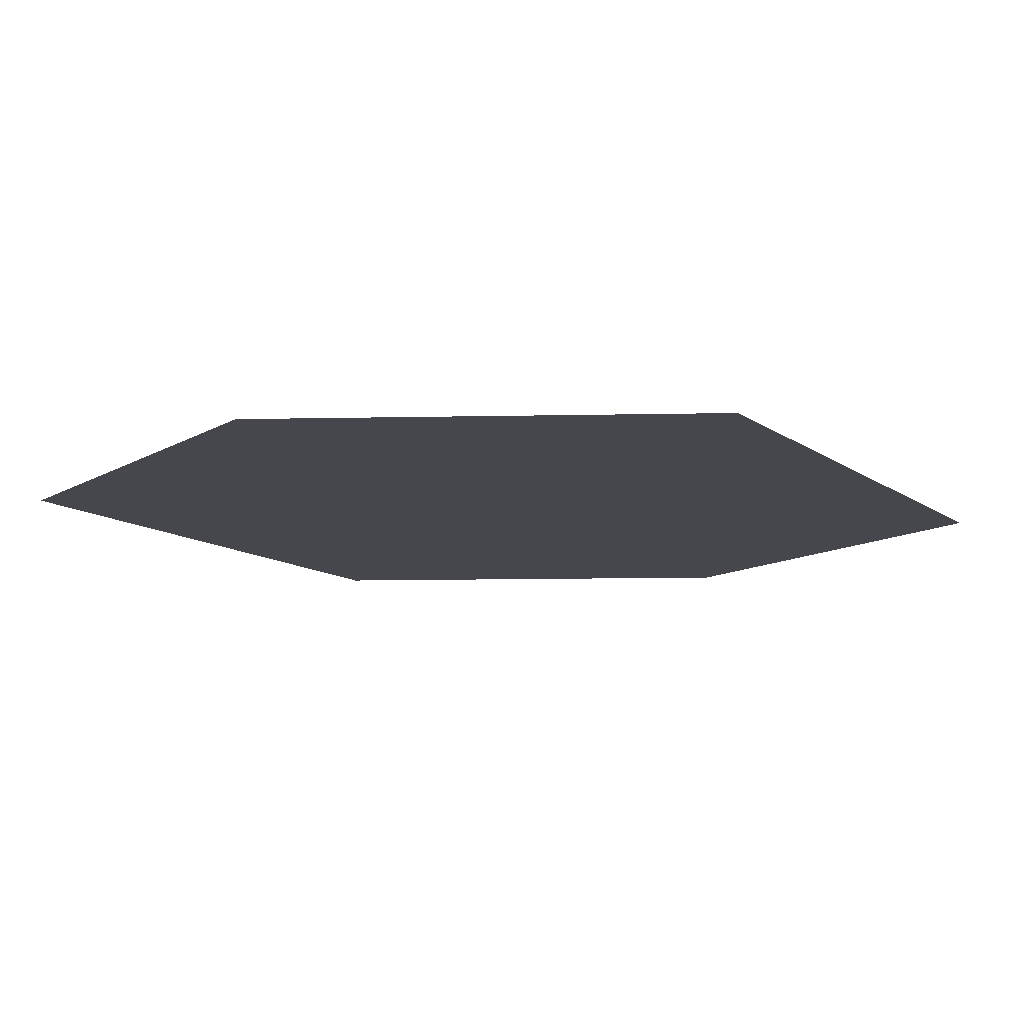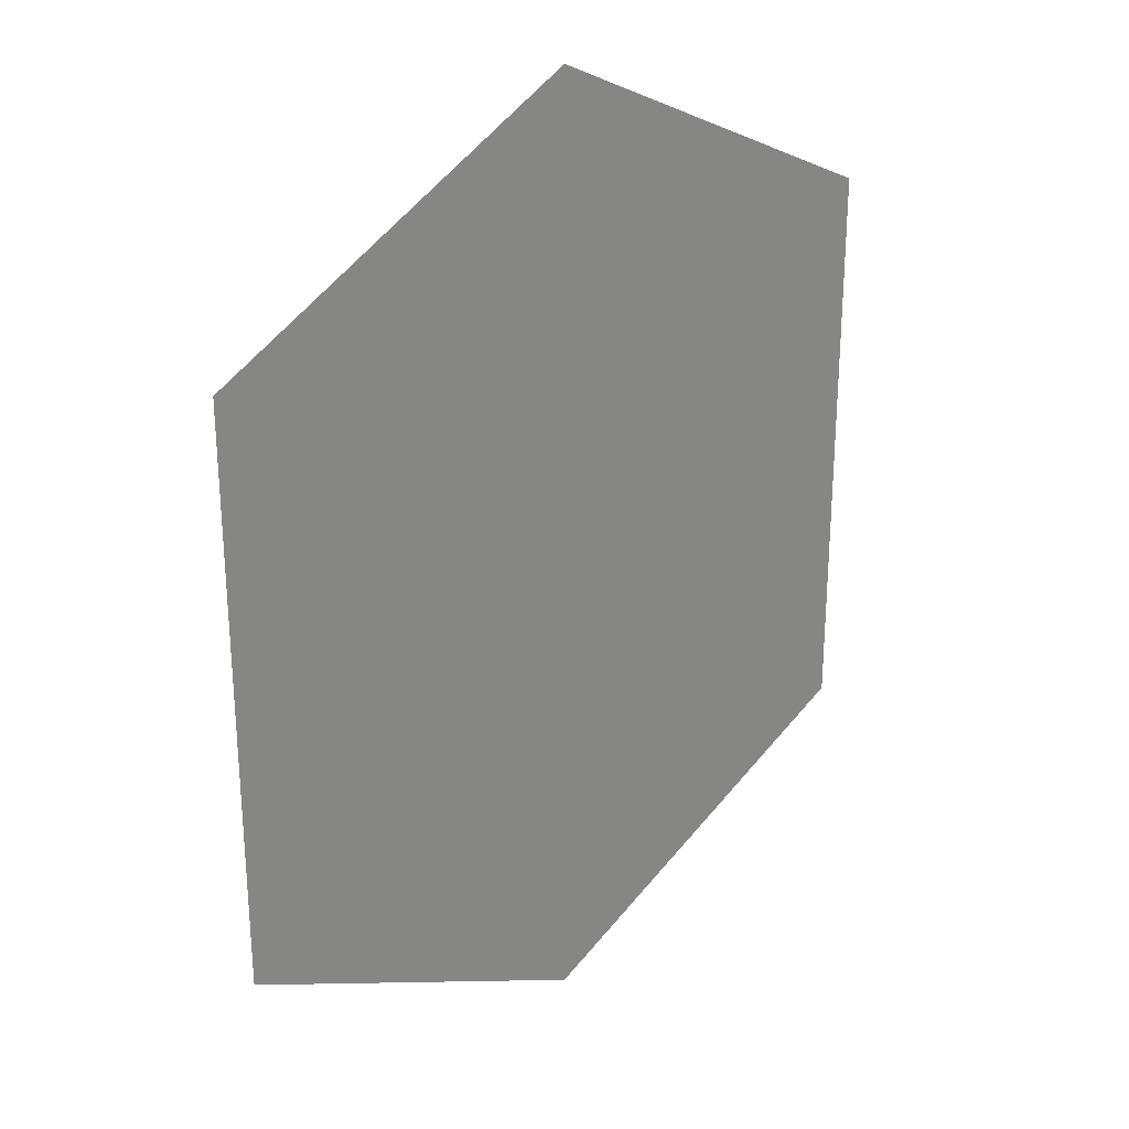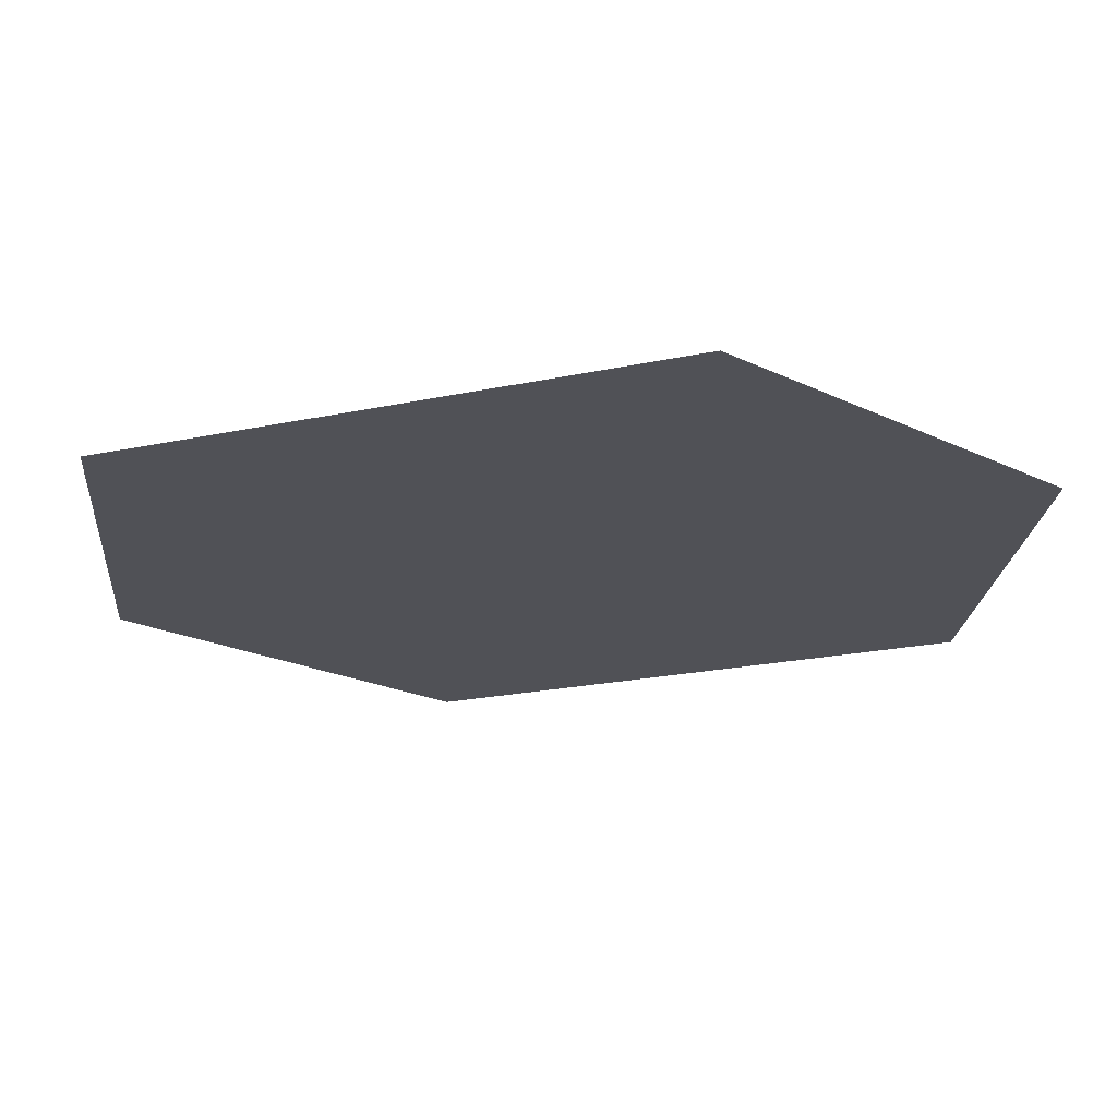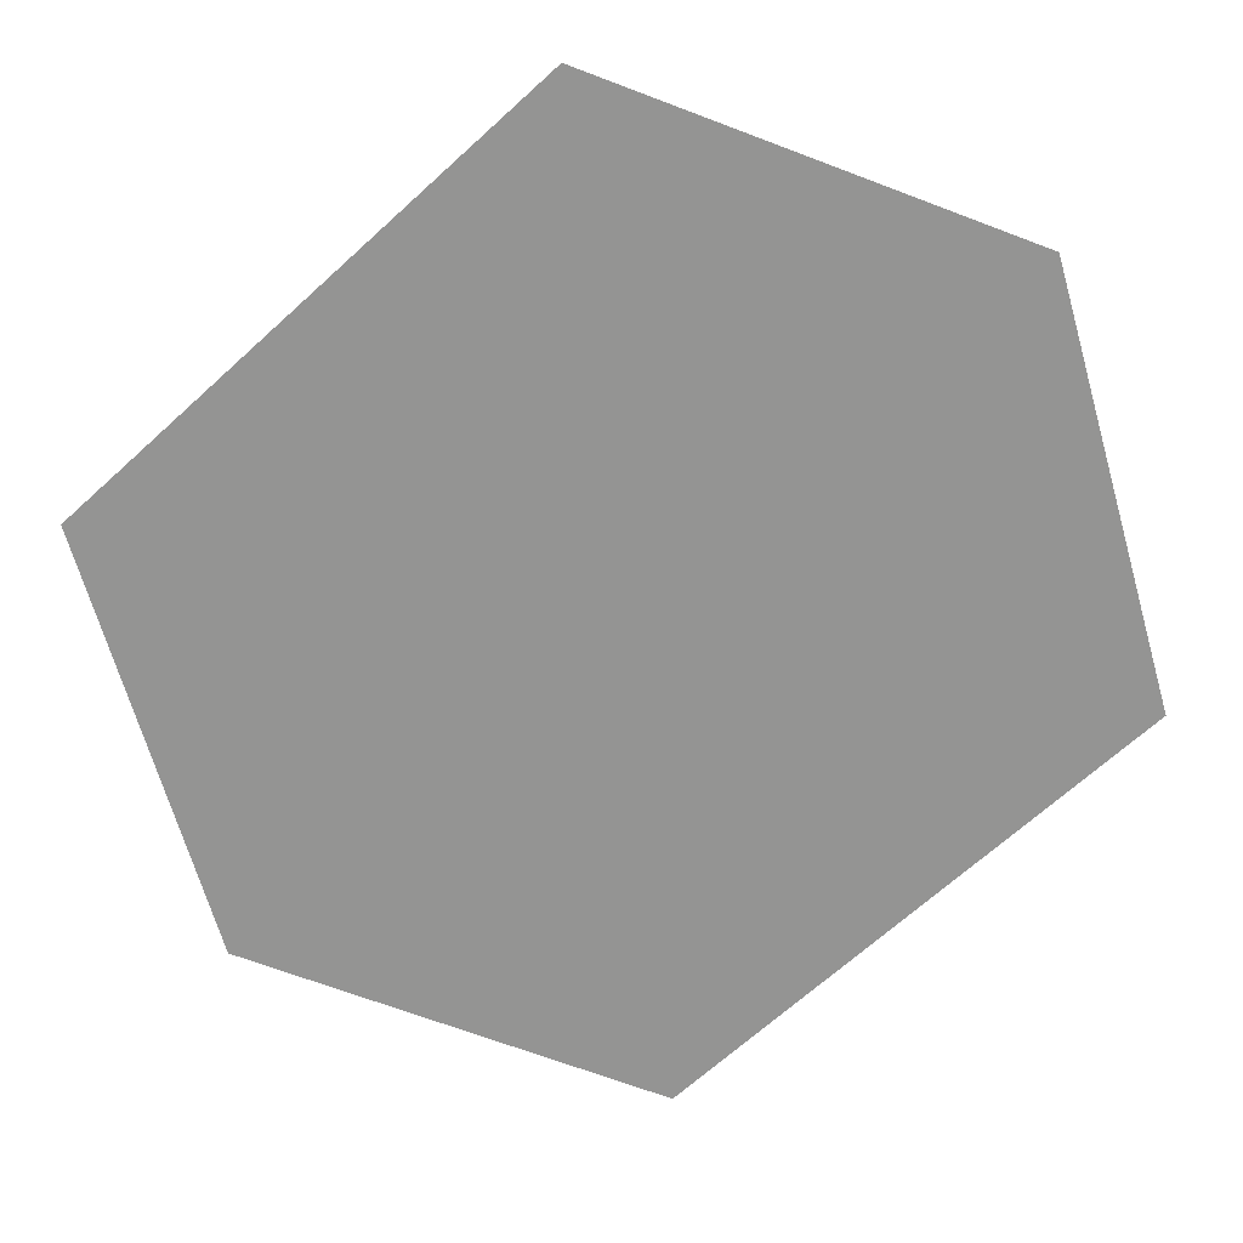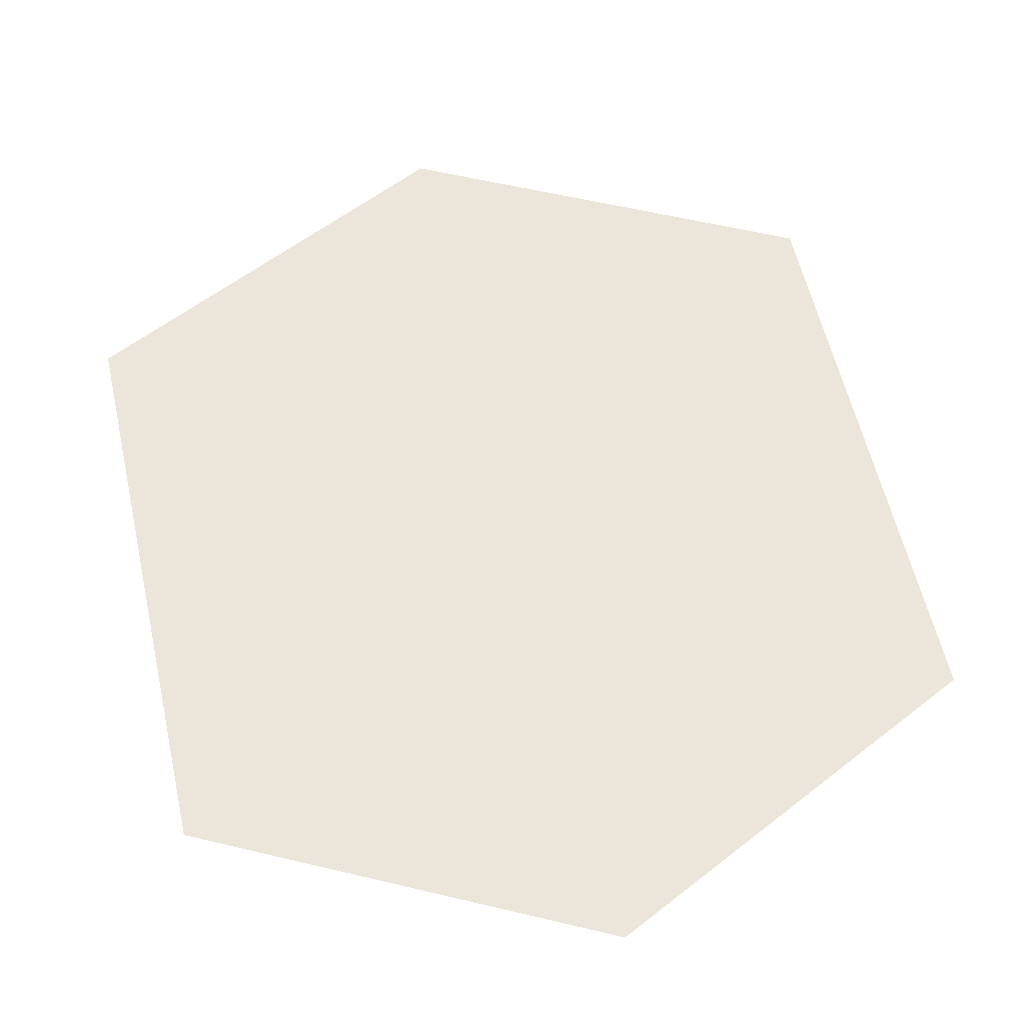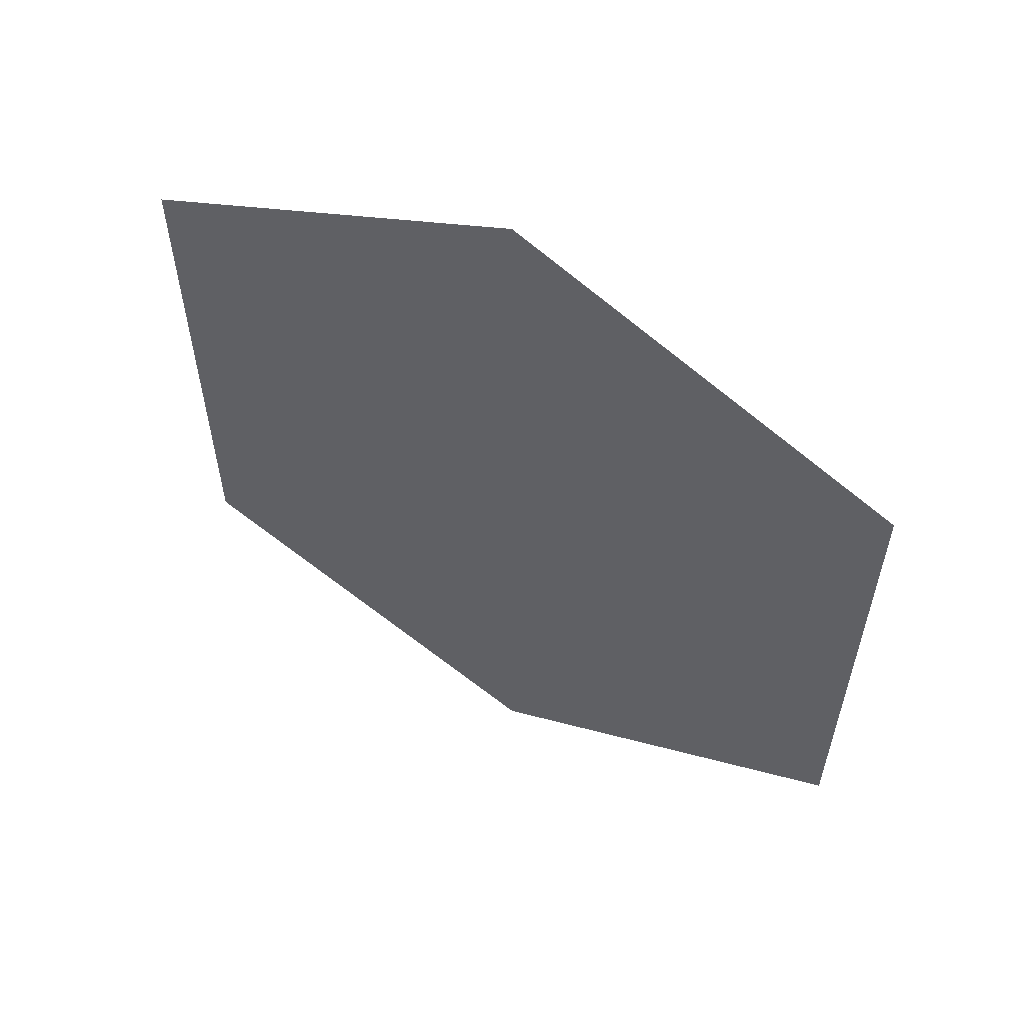
<metadata>
{"format":"obj","ext":"obj","renderer":"f3d","projection":"perspective","resolution":1024,"background":"white","views":[{"elev":-11.0,"azim":29.6,"up":"+Z"},{"elev":27.5,"azim":136.5,"up":"+Y"},{"elev":-20.4,"azim":-68.3,"up":"+Z"},{"elev":-67.0,"azim":132.5,"up":"+Z"},{"elev":57.3,"azim":-12.6,"up":"+Z"},{"elev":59.8,"azim":-151.8,"up":"+Y"}]}
</metadata>
<code>
g Piece1
v 0 0 0
v 2 -1 0
v 4 0 0
v 4 3 0
v 2 4 0
v 0 3 0
f 4 2 6
f 6 5 4
f 4 3 2
f 2 1 6

</code>
